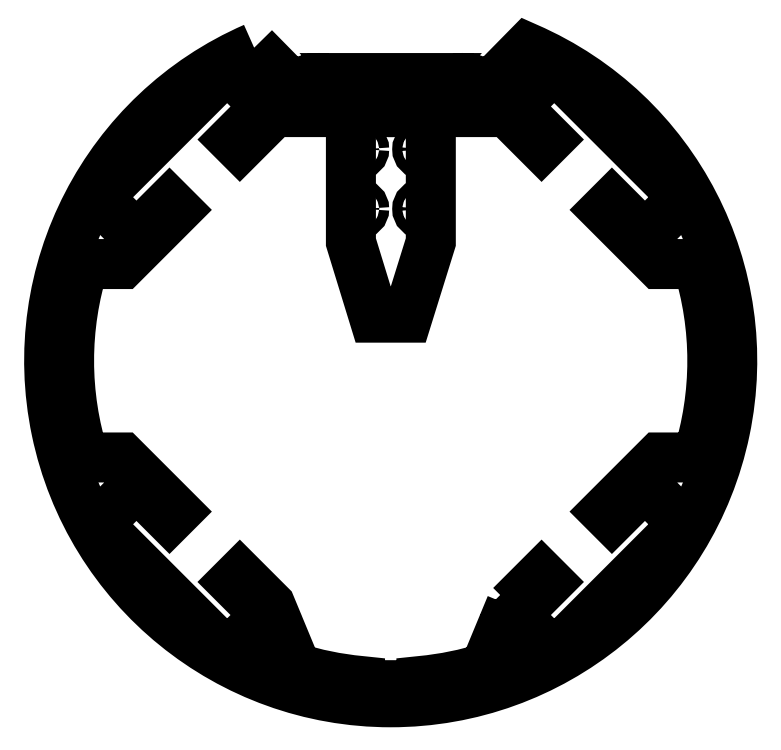
<metadata>
{"format":"dxf","ext":"dxf","renderer":"ezdxf+matplotlib","layout":"modelspace","background":"white","min_lineweight":24,"dpi":150}
</metadata>
<code>
0
SECTION
2
ENTITIES
0
CIRCLE
8
0
10
35.3
20
-87.06
30
0
40
3.555
210
0
220
-0
230
1
0
CIRCLE
8
0
10
87.06
20
-35.3
30
0
40
3.555
210
0
220
-0
230
1
0
CIRCLE
8
0
10
-87.06
20
-35.3
30
0
40
3.555
210
0
220
-0
230
1
0
CIRCLE
8
0
10
-35.3
20
-87.06
30
0
40
3.555
210
0
220
-0
230
1
0
CIRCLE
8
0
10
9.5
20
45.8
30
0
40
1.5
210
0
220
-0
230
1
0
CIRCLE
8
0
10
-9.5
20
63.8
30
0
40
1.5
210
0
220
-0
230
1
0
CIRCLE
8
0
10
9.5
20
63.8
30
0
40
1.5
210
0
220
-0
230
1
0
CIRCLE
8
0
10
-9.5
20
45.8
30
0
40
1.5
210
0
220
-0
230
1
0
CIRCLE
8
0
10
-87.06
20
35.3
30
0
40
3.555
210
0
220
-0
230
1
0
CIRCLE
8
0
10
87.06
20
35.3
30
0
40
3.555
210
0
220
-0
230
1
0
LWPOLYLINE
8
0
90
12
70
1
43
0
10
-41.18
20
94.41
42
4.794
10
41.18
20
94.41
10
32.71
20
85.81
10
29.24
20
82.28
42
0.6673
10
11.73
20
75
10
6.783
20
75
42
-0.1873
10
10.77
20
85.27
10
-10.77
20
85.27
42
-0.1873
10
-6.783
20
75
10
-11.73
20
75
42
0.6673
10
-29.24
20
82.28
10
-32.71
20
85.81
0
LWPOLYLINE
8
0
90
66
70
1
43
0
10
36.24
20
-73.86
10
29.17
20
-90.93
10
29.17
20
-92.51
42
-0.05252
10
9.255
20
-96.56
10
9.255
20
-97.84
10
-9.255
20
-97.84
10
-9.255
20
-96.56
42
-0.05252
10
-29.17
20
-92.51
10
-29.17
20
-90.93
10
-36.24
20
-73.86
10
-45.5
20
-64.59
10
-47.62
20
-66.72
10
-37.65
20
-76.69
10
-48.45
20
-87.48
42
-0.01223
10
-52.67
20
-85.01
10
-85.01
20
-52.67
42
-0.01223
10
-87.48
20
-48.45
10
-76.69
20
-37.65
10
-66.72
20
-47.62
10
-64.59
20
-45.5
10
-80.93
20
-29.17
10
-92.51
20
-29.17
42
-0.1539
10
-92.51
20
29.17
10
-80.93
20
29.17
10
-64.59
20
45.5
10
-66.72
20
47.62
10
-76.69
20
37.65
10
-87.48
20
48.45
42
-0.01223
10
-85.01
20
52.67
10
-52.67
20
85.01
42
-0.01223
10
-48.45
20
87.48
10
-37.65
20
76.69
10
-47.62
20
66.72
10
-45.5
20
64.59
10
-35.1
20
75
10
-12
20
75
10
-12
20
35.8
10
-5
20
13
10
5
20
13
10
12.1
20
35.8
10
12.1
20
75
10
35.1
20
75
10
45.5
20
64.59
10
47.62
20
66.72
10
37.65
20
76.69
10
48.45
20
87.48
42
-0.01223
10
52.67
20
85.01
10
85.01
20
52.67
42
-0.01223
10
87.48
20
48.45
10
76.69
20
37.65
10
66.72
20
47.62
10
64.59
20
45.5
10
80.93
20
29.17
10
92.51
20
29.17
42
-0.1539
10
92.51
20
-29.17
10
80.93
20
-29.17
10
64.59
20
-45.5
10
66.72
20
-47.62
10
76.69
20
-37.65
10
87.48
20
-48.45
42
-0.01223
10
85.01
20
-52.67
10
52.67
20
-85.01
42
-0.01223
10
48.45
20
-87.48
10
37.65
20
-76.69
10
47.62
20
-66.72
10
45.5
20
-64.59
0
ENDSEC
0
EOF

</code>
